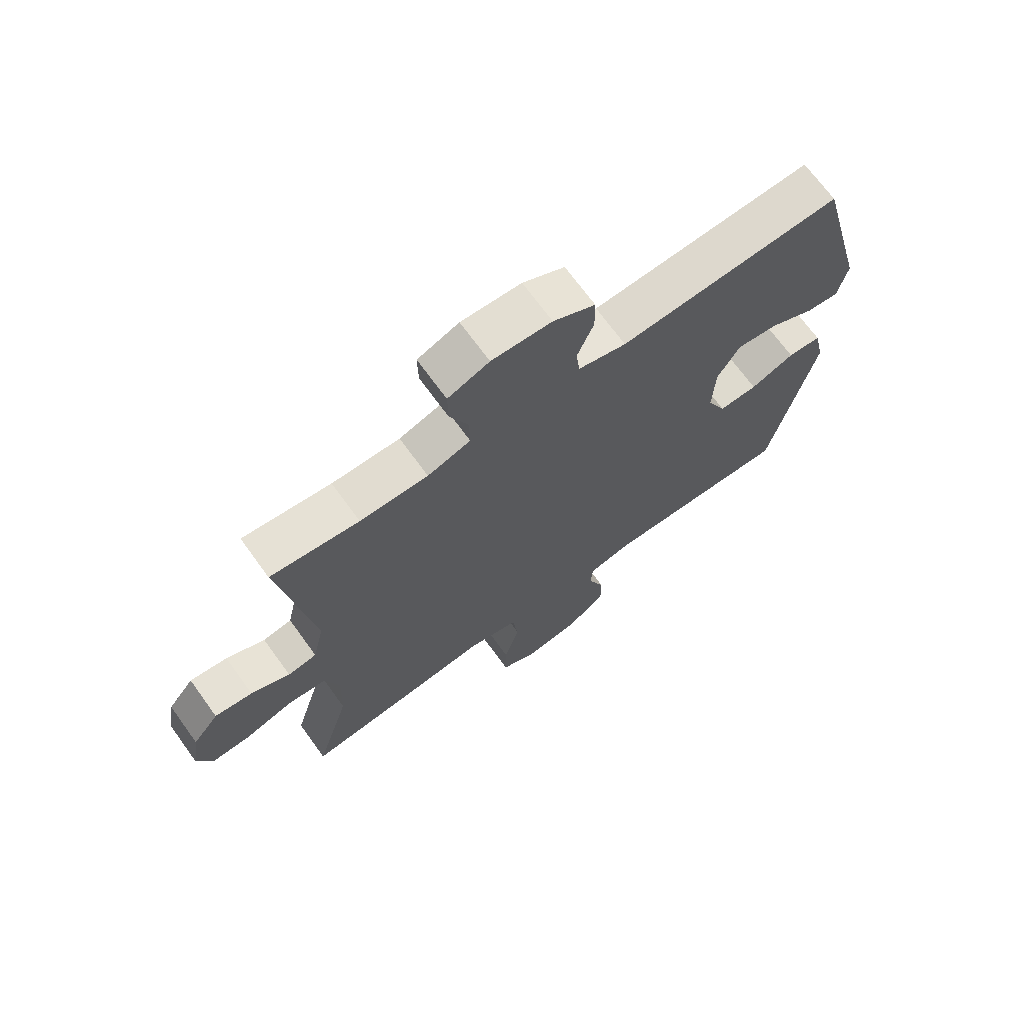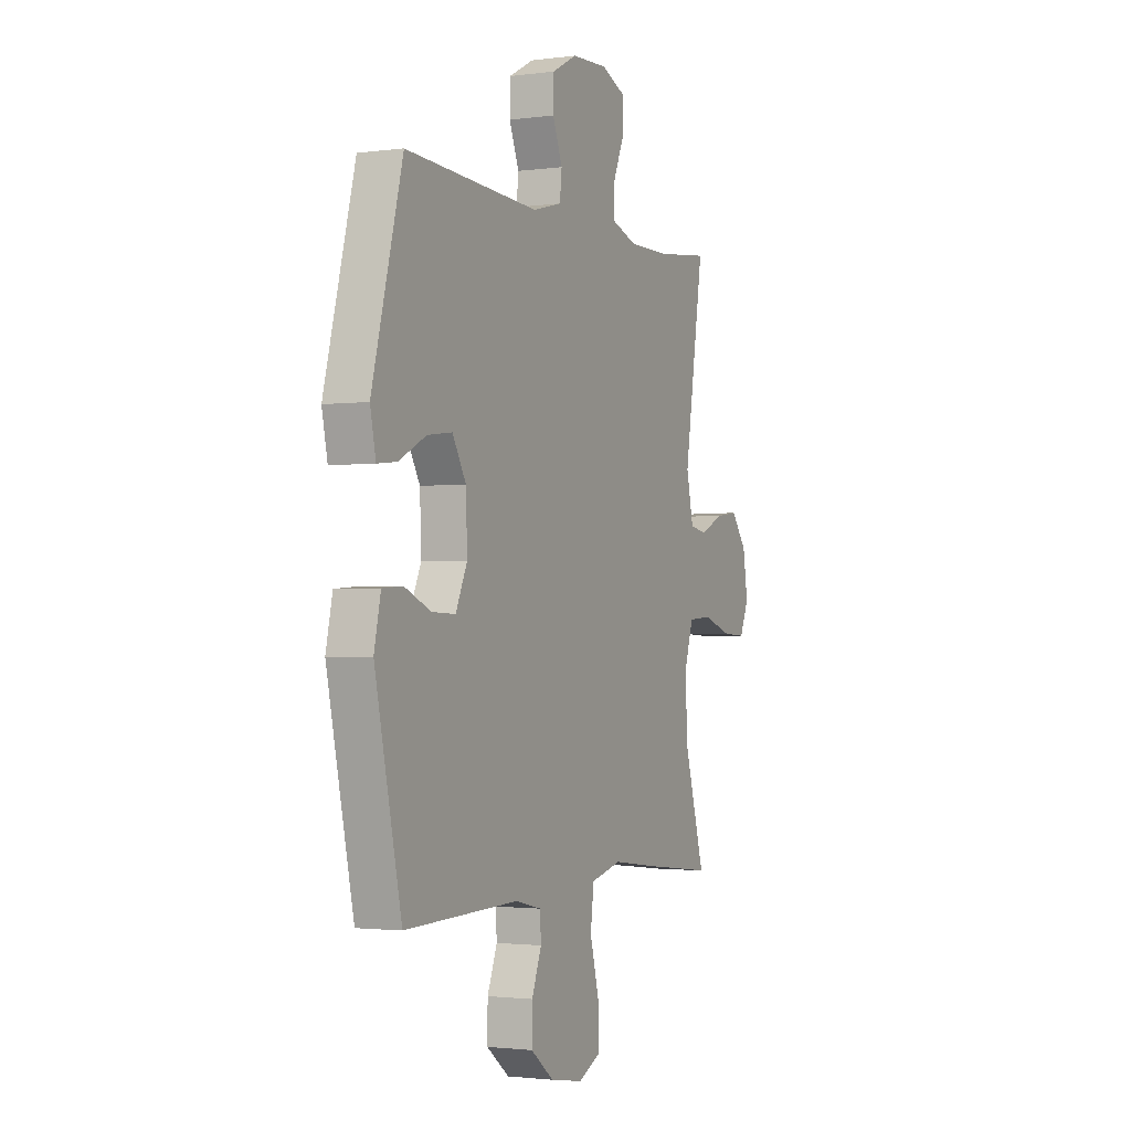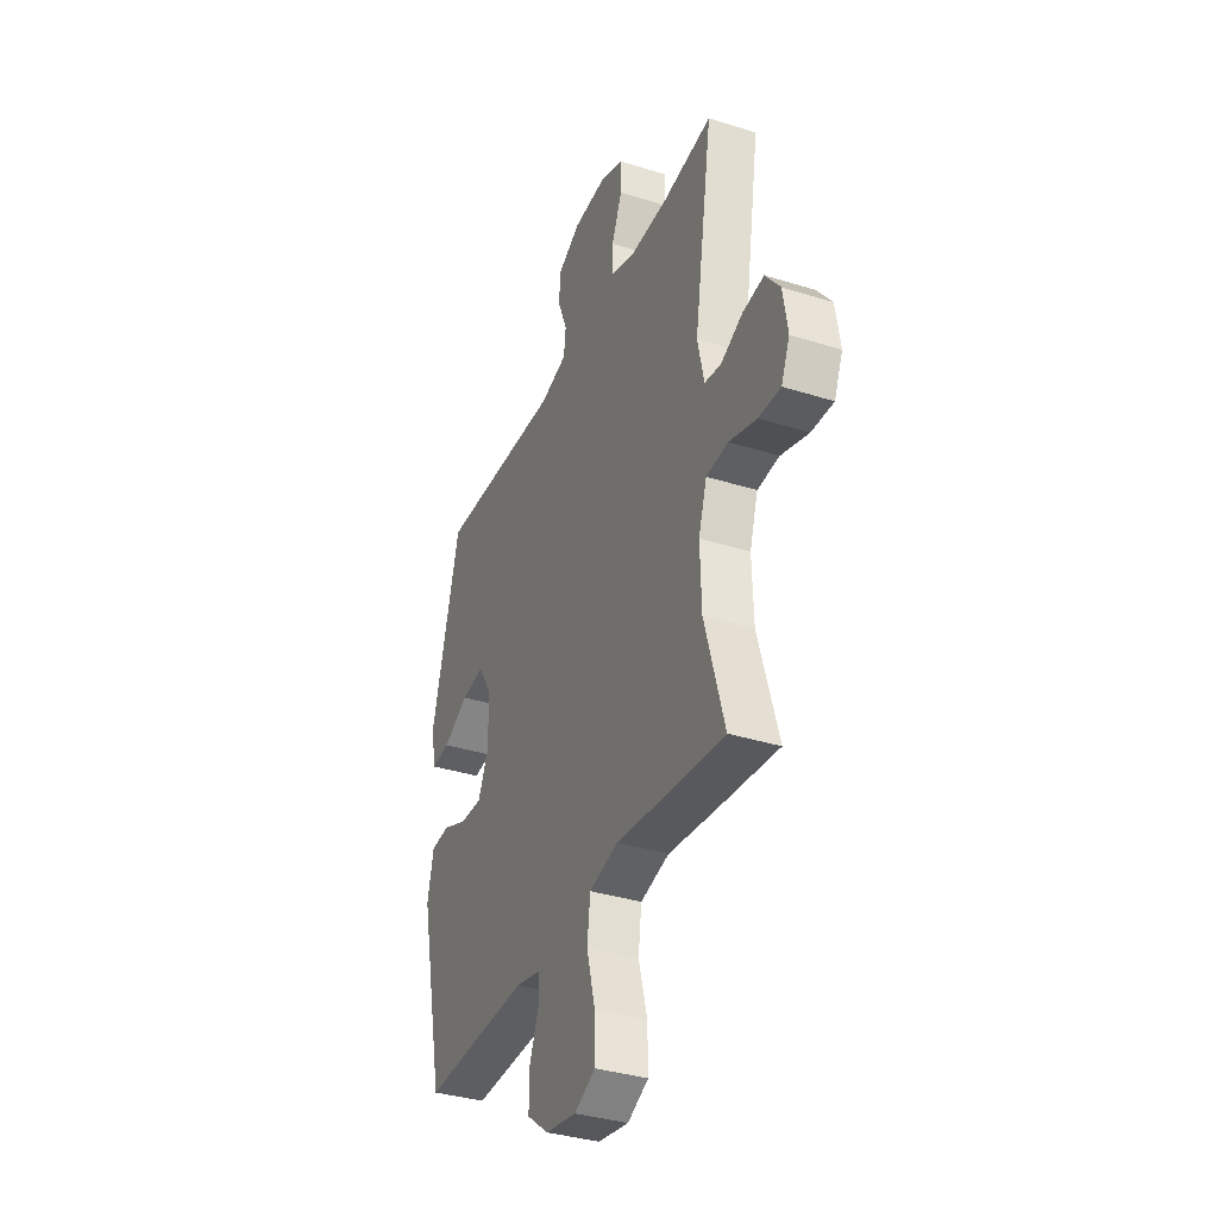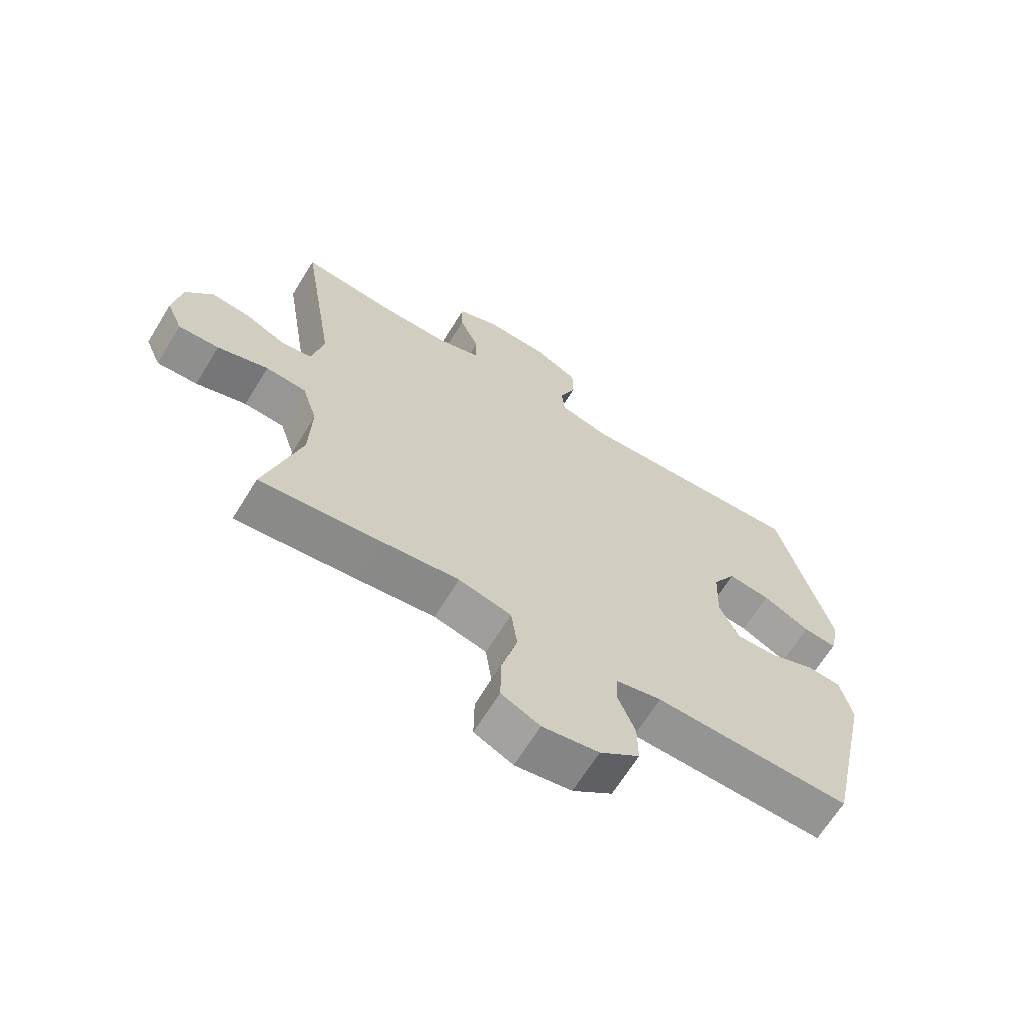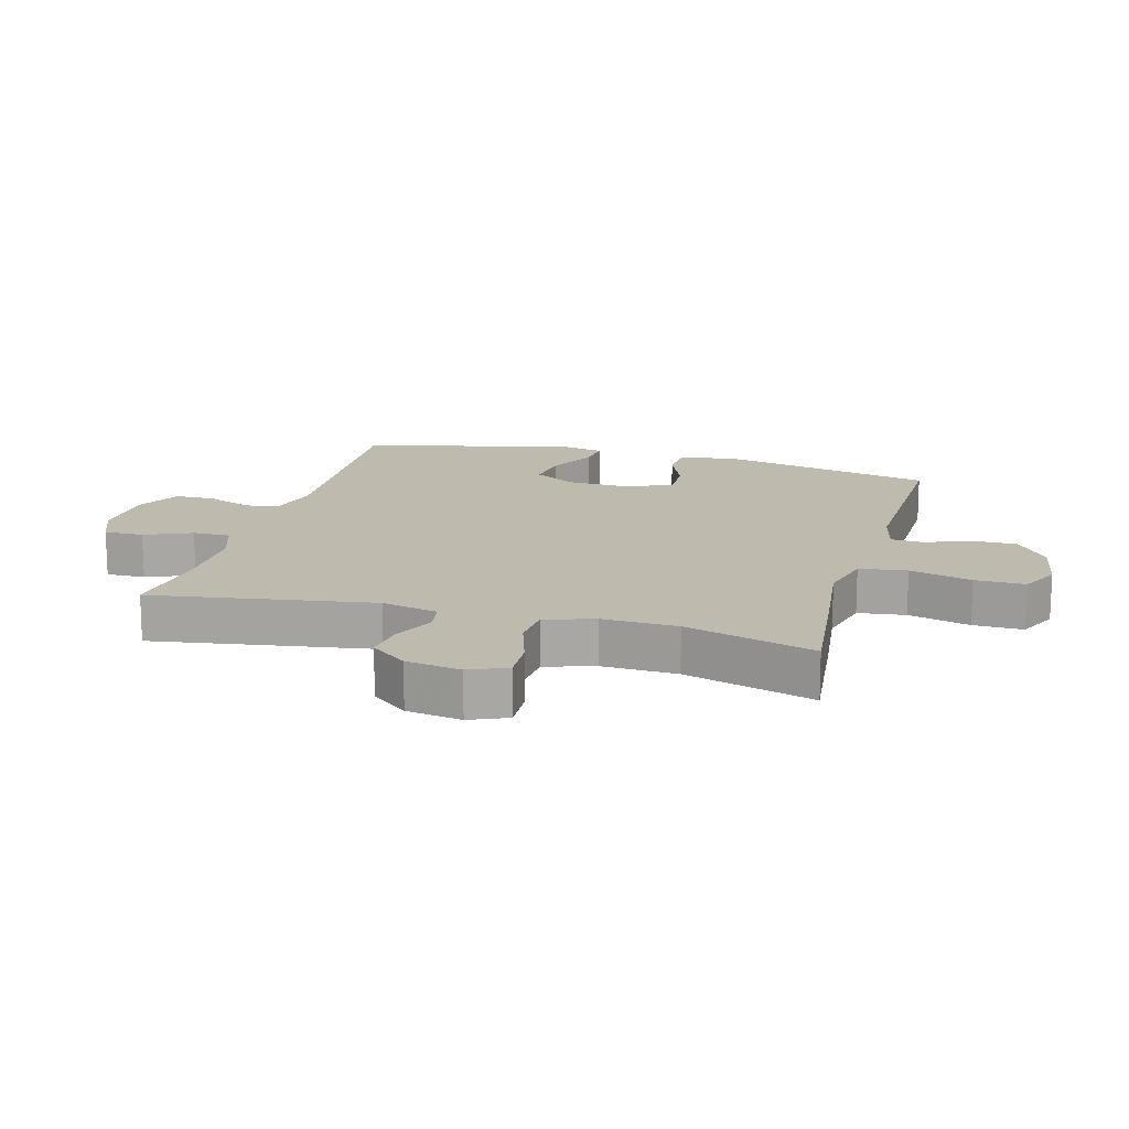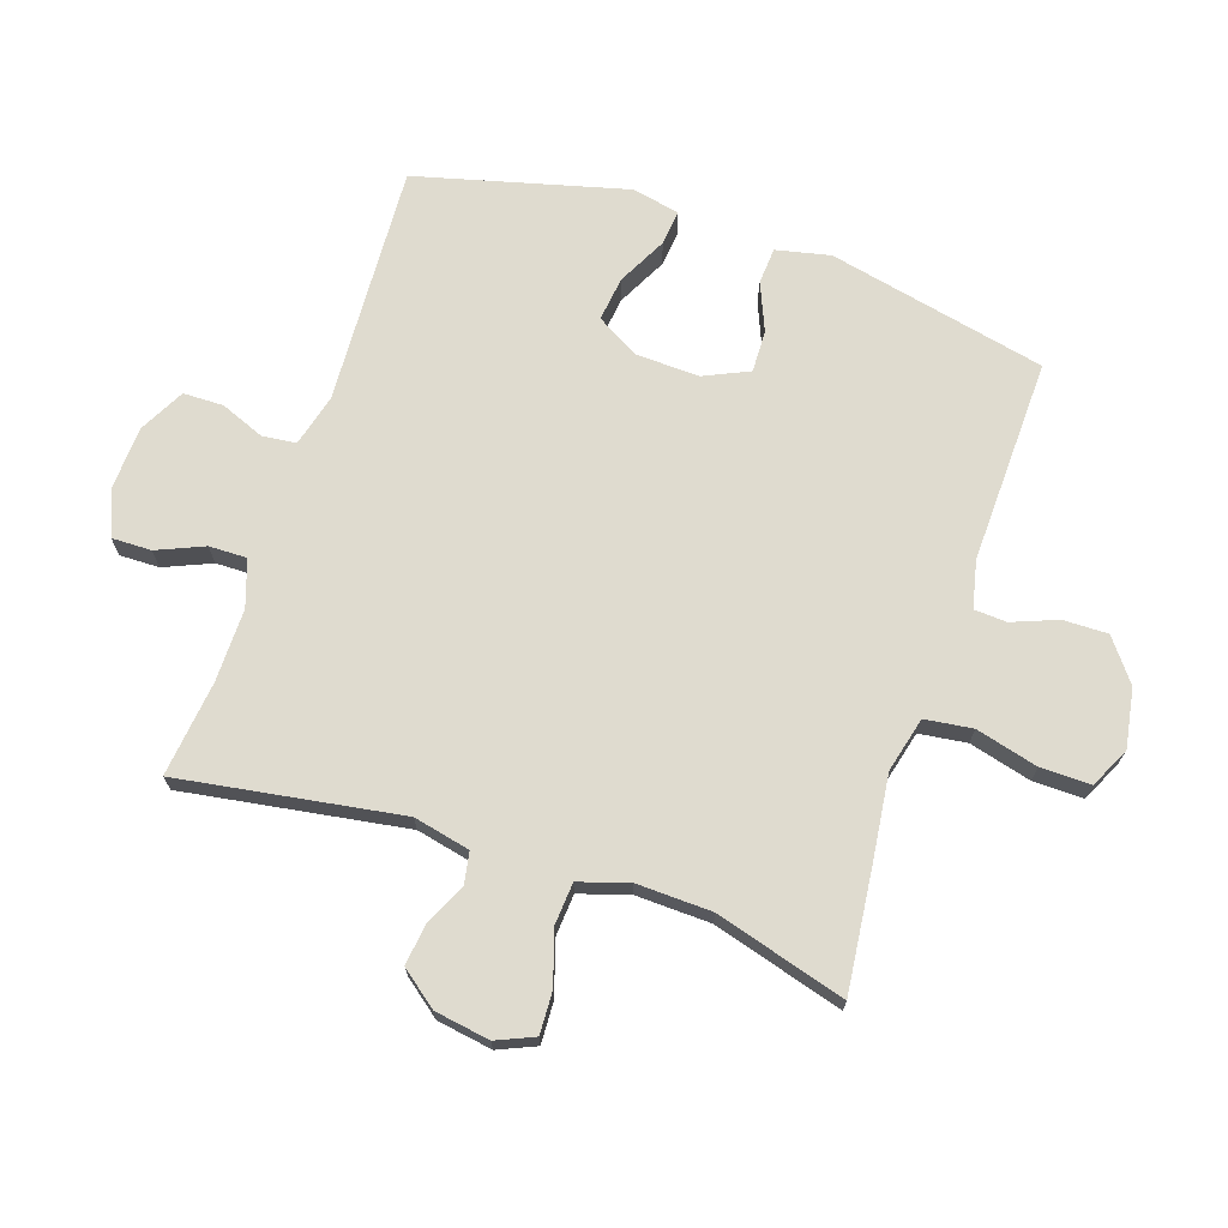
<metadata>
{"format":"obj","ext":"obj","renderer":"f3d","projection":"perspective","resolution":1024,"background":"white","views":[{"elev":69.8,"azim":144.1,"up":"+Z"},{"elev":-1.9,"azim":-64.7,"up":"+Z"},{"elev":-35.9,"azim":67.6,"up":"+Z"},{"elev":-66.3,"azim":148.4,"up":"+Z"},{"elev":15.8,"azim":105.5,"up":"+Y"},{"elev":70.4,"azim":108.5,"up":"+Y"}]}
</metadata>
<code>
v -0.5 0.07 -0.5
v -0.576 0.07 -0.152
v -0.557 0.07 -0.066
v -0.499 0.07 -0.062
v -0.423 0.07 -0.094
v -0.356 0.07 -0.096
v -0.323 0.07 -0.024
v -0.327 0.07 0.078
v -0.366 0.07 0.145
v -0.437 0.07 0.136
v -0.515 0.07 0.096
v -0.571 0.07 0.09
v -0.587 0.07 0.166
v -0.5 0.07 0.5
v -0.117 0.07 0.48
v -0.034 0.07 0.502
v -0.028 0.07 0.556
v -0.056 0.07 0.626
v -0.055 0.07 0.69
v 0.017 0.07 0.728
v 0.12 0.07 0.733
v 0.191 0.07 0.704
v 0.19 0.07 0.641
v 0.158 0.07 0.566
v 0.157 0.07 0.506
v 0.231 0.07 0.481
v 0.348 0.07 0.482
v 0.5 0.07 0.5
v 0.444 0.07 0.147
v 0.464 0.07 0.057
v 0.514 0.07 0.048
v 0.581 0.07 0.079
v 0.646 0.07 0.087
v 0.691 0.07 0.029
v 0.705 0.07 -0.059
v 0.679 0.07 -0.119
v 0.612 0.07 -0.116
v 0.528 0.07 -0.089
v 0.461 0.07 -0.094
v 0.436 0.07 -0.173
v 0.44 0.07 -0.293
v 0.5 0.07 -0.5
v 0.3 0.07 -0.478
v 0.17 0.07 -0.462
v 0.082 0.07 -0.484
v 0.072 0.07 -0.56
v 0.098 0.07 -0.659
v 0.099 0.07 -0.739
v 0.035 0.07 -0.77
v -0.059 0.07 -0.754
v -0.125 0.07 -0.703
v -0.124 0.07 -0.632
v -0.096 0.07 -0.56
v -0.099 0.07 -0.508
v -0.174 0.07 -0.491
v -0.5 0 -0.5
v -0.576 0 -0.152
v -0.557 0 -0.066
v -0.499 0 -0.062
v -0.423 0 -0.094
v -0.356 0 -0.096
v -0.323 0 -0.024
v -0.327 0 0.078
v -0.366 0 0.145
v -0.437 0 0.136
v -0.515 0 0.096
v -0.571 0 0.09
v -0.587 0 0.166
v -0.5 0 0.5
v -0.117 0 0.48
v -0.034 0 0.502
v -0.028 0 0.556
v -0.056 0 0.626
v -0.055 0 0.69
v 0.017 0 0.728
v 0.12 0 0.733
v 0.191 0 0.704
v 0.19 0 0.641
v 0.158 0 0.566
v 0.157 0 0.506
v 0.231 0 0.481
v 0.348 0 0.482
v 0.5 0 0.5
v 0.444 0 0.147
v 0.464 0 0.057
v 0.514 0 0.048
v 0.581 0 0.079
v 0.646 0 0.087
v 0.691 0 0.029
v 0.705 0 -0.059
v 0.679 0 -0.119
v 0.612 0 -0.116
v 0.528 0 -0.089
v 0.461 0 -0.094
v 0.436 0 -0.173
v 0.44 0 -0.293
v 0.5 0 -0.5
v 0.3 0 -0.478
v 0.17 0 -0.462
v 0.082 0 -0.484
v 0.072 0 -0.56
v 0.098 0 -0.659
v 0.099 0 -0.739
v 0.035 0 -0.77
v -0.059 0 -0.754
v -0.125 0 -0.703
v -0.124 0 -0.632
v -0.096 0 -0.56
v -0.099 0 -0.508
v -0.174 0 -0.491
f 51 52 53
f 50 51 53
f 49 50 53
f 48 49 53
f 47 48 53
f 46 47 53
f 45 46 53 54
f 44 45 54 55
f 41 42 43 44
f 55 1 2
f 44 55 2
f 41 44 2
f 40 41 2
f 36 37 38
f 35 36 38
f 34 35 38
f 33 34 38
f 32 33 38
f 31 32 38
f 30 31 38 39
f 29 30 39 40
f 27 28 29
f 26 27 29 40
f 22 23 24
f 21 22 24
f 20 21 24
f 19 20 24
f 18 19 24
f 17 18 24
f 16 17 24 25
f 25 26 40
f 16 25 40
f 15 16 40
f 13 14 15
f 12 13 15
f 11 12 15
f 10 11 15
f 2 3 4 5
f 2 5 6
f 40 2 6
f 9 10 15
f 8 9 15 40
f 7 8 40
f 6 7 40
f 108 107 106
f 108 106 105
f 108 105 104
f 108 104 103
f 108 103 102
f 108 102 101
f 109 108 101 100
f 110 109 100 99
f 99 98 97 96
f 57 56 110
f 57 110 99
f 57 99 96
f 57 96 95
f 93 92 91
f 93 91 90
f 93 90 89
f 93 89 88
f 93 88 87
f 93 87 86
f 94 93 86 85
f 95 94 85 84
f 84 83 82
f 95 84 82 81
f 79 78 77
f 79 77 76
f 79 76 75
f 79 75 74
f 79 74 73
f 79 73 72
f 80 79 72 71
f 95 81 80
f 95 80 71
f 95 71 70
f 70 69 68
f 70 68 67
f 70 67 66
f 70 66 65
f 60 59 58 57
f 61 60 57
f 61 57 95
f 70 65 64
f 95 70 64 63
f 95 63 62
f 95 62 61
f 1 56 57 2
f 2 57 58 3
f 3 58 59 4
f 4 59 60 5
f 5 60 61 6
f 6 61 62 7
f 7 62 63 8
f 8 63 64 9
f 9 64 65 10
f 10 65 66 11
f 11 66 67 12
f 12 67 68 13
f 13 68 69 14
f 14 69 70 15
f 15 70 71 16
f 16 71 72 17
f 17 72 73 18
f 18 73 74 19
f 19 74 75 20
f 20 75 76 21
f 21 76 77 22
f 22 77 78 23
f 23 78 79 24
f 24 79 80 25
f 25 80 81 26
f 26 81 82 27
f 27 82 83 28
f 28 83 84 29
f 29 84 85 30
f 30 85 86 31
f 31 86 87 32
f 32 87 88 33
f 33 88 89 34
f 34 89 90 35
f 35 90 91 36
f 36 91 92 37
f 37 92 93 38
f 38 93 94 39
f 39 94 95 40
f 40 95 96 41
f 41 96 97 42
f 42 97 98 43
f 43 98 99 44
f 44 99 100 45
f 45 100 101 46
f 46 101 102 47
f 47 102 103 48
f 48 103 104 49
f 49 104 105 50
f 50 105 106 51
f 51 106 107 52
f 52 107 108 53
f 53 108 109 54
f 54 109 110 55
f 55 110 56 1

</code>
